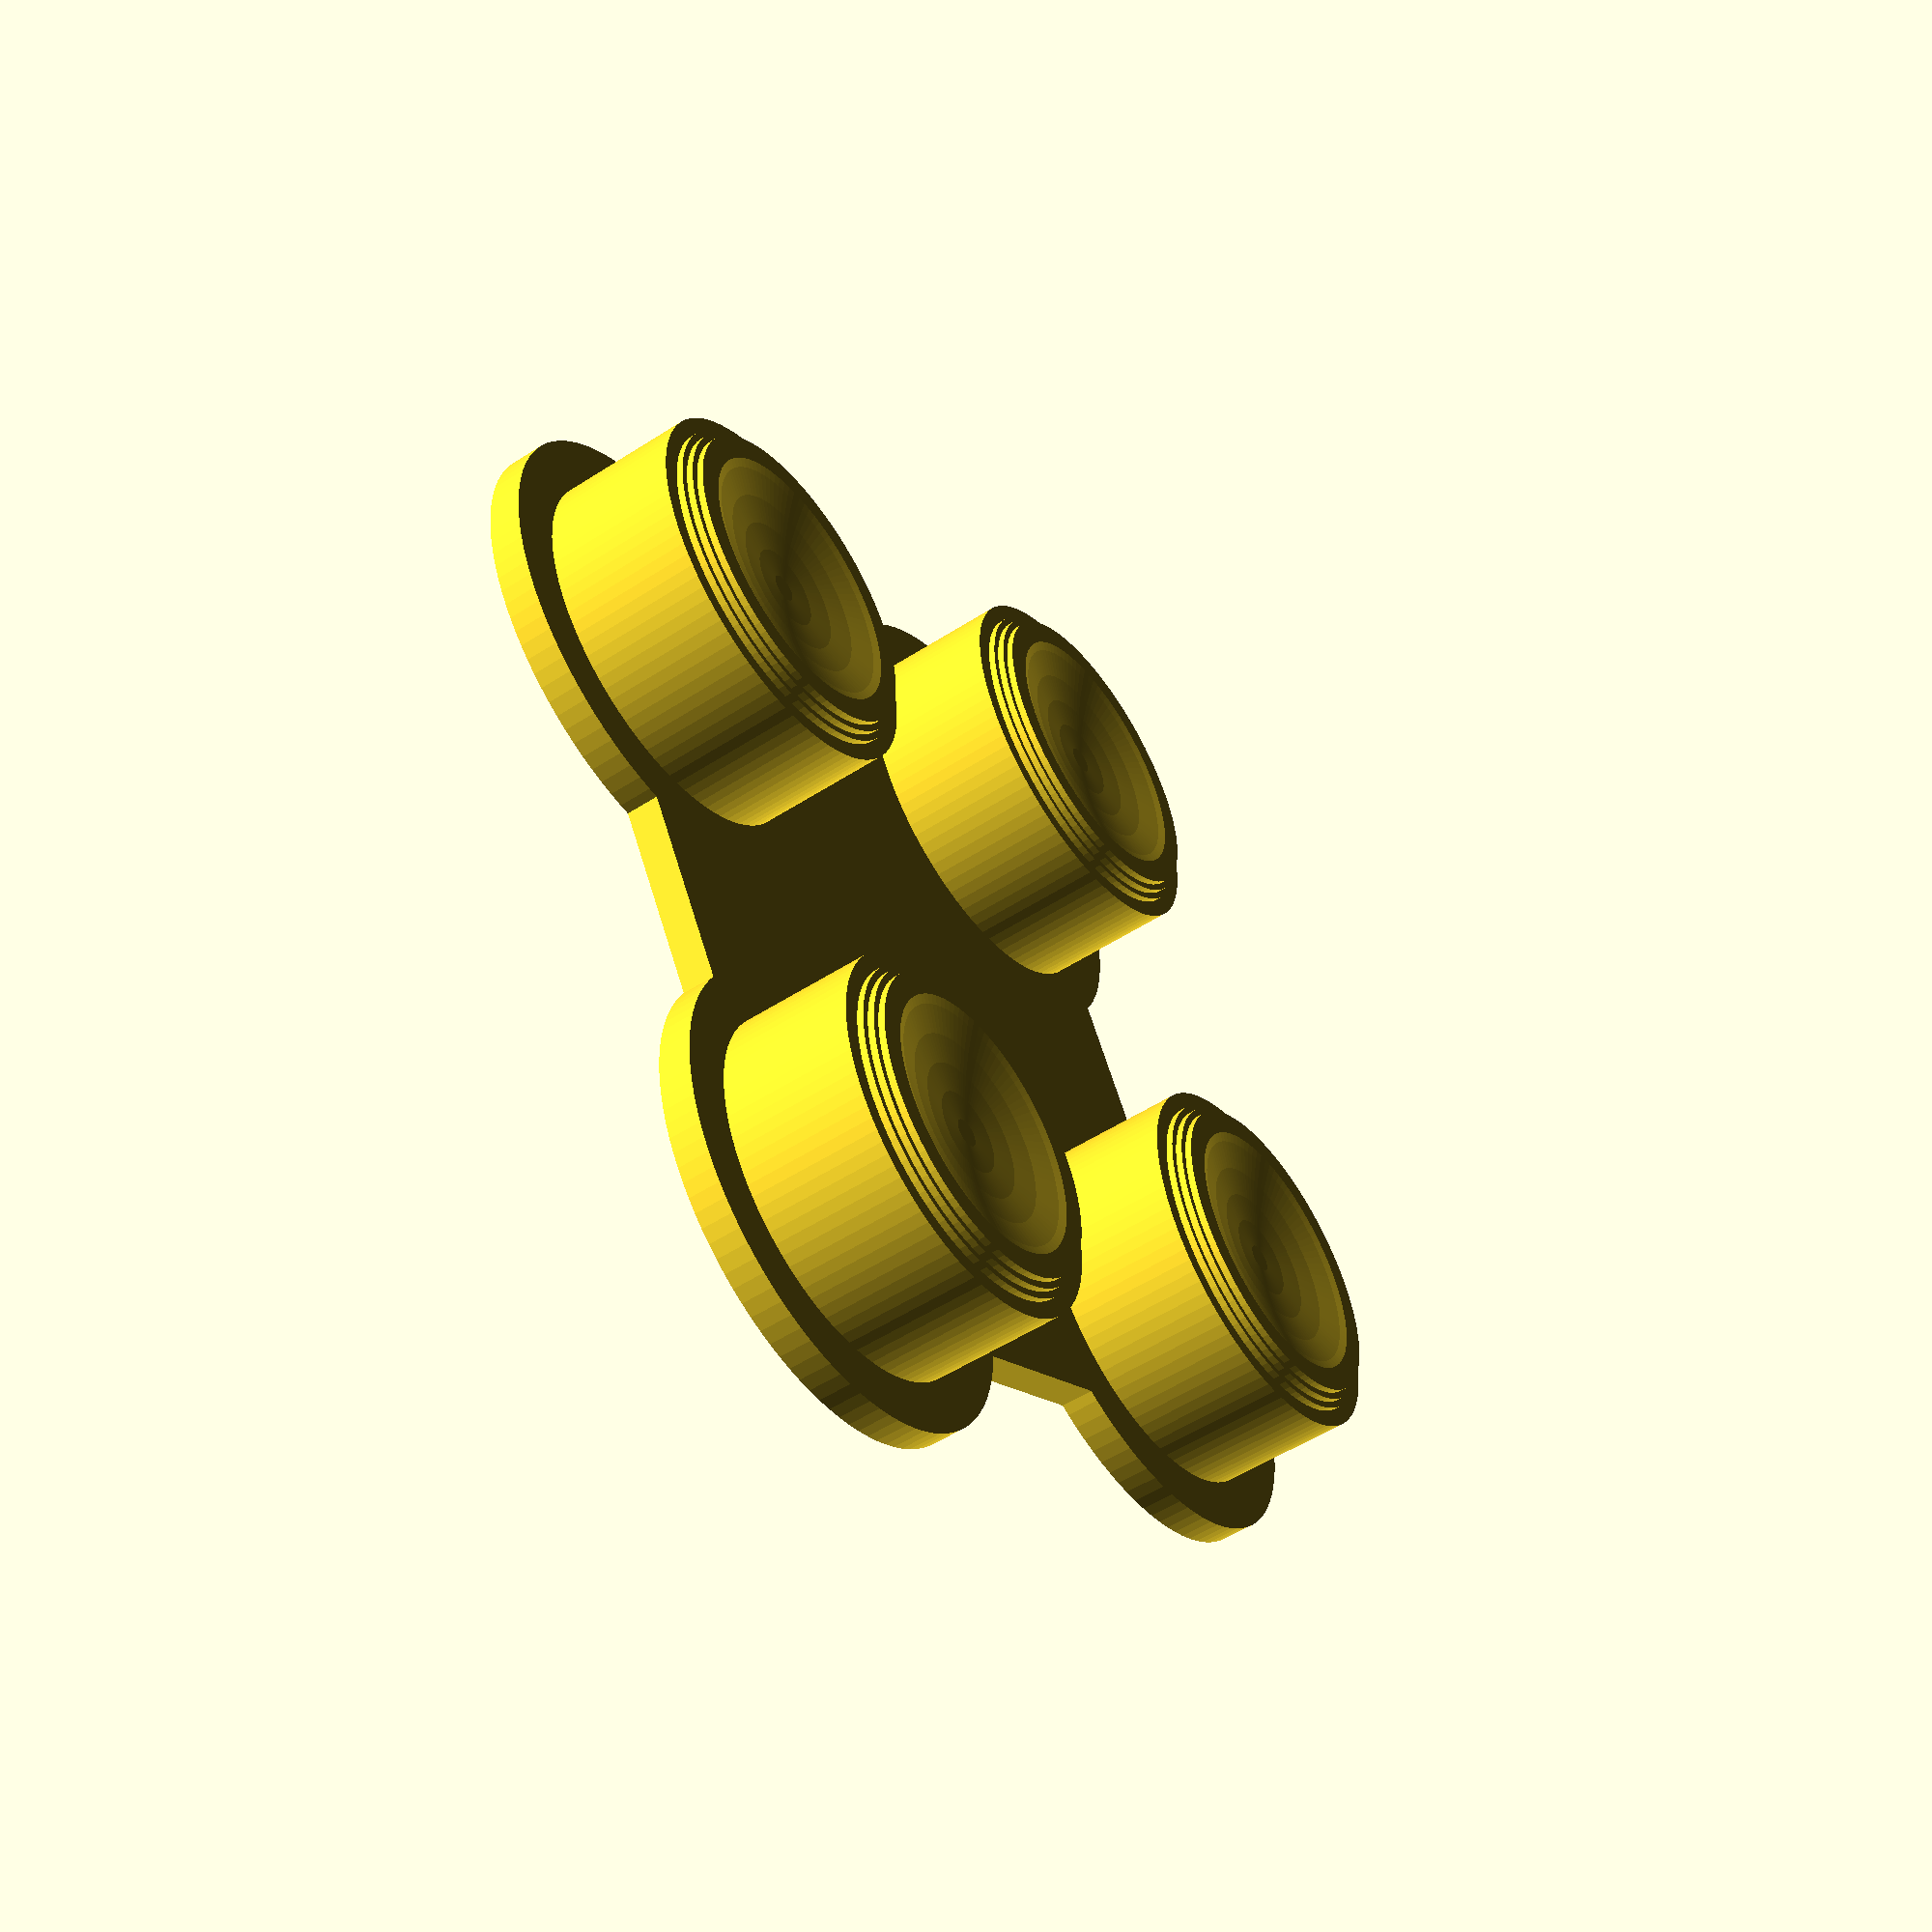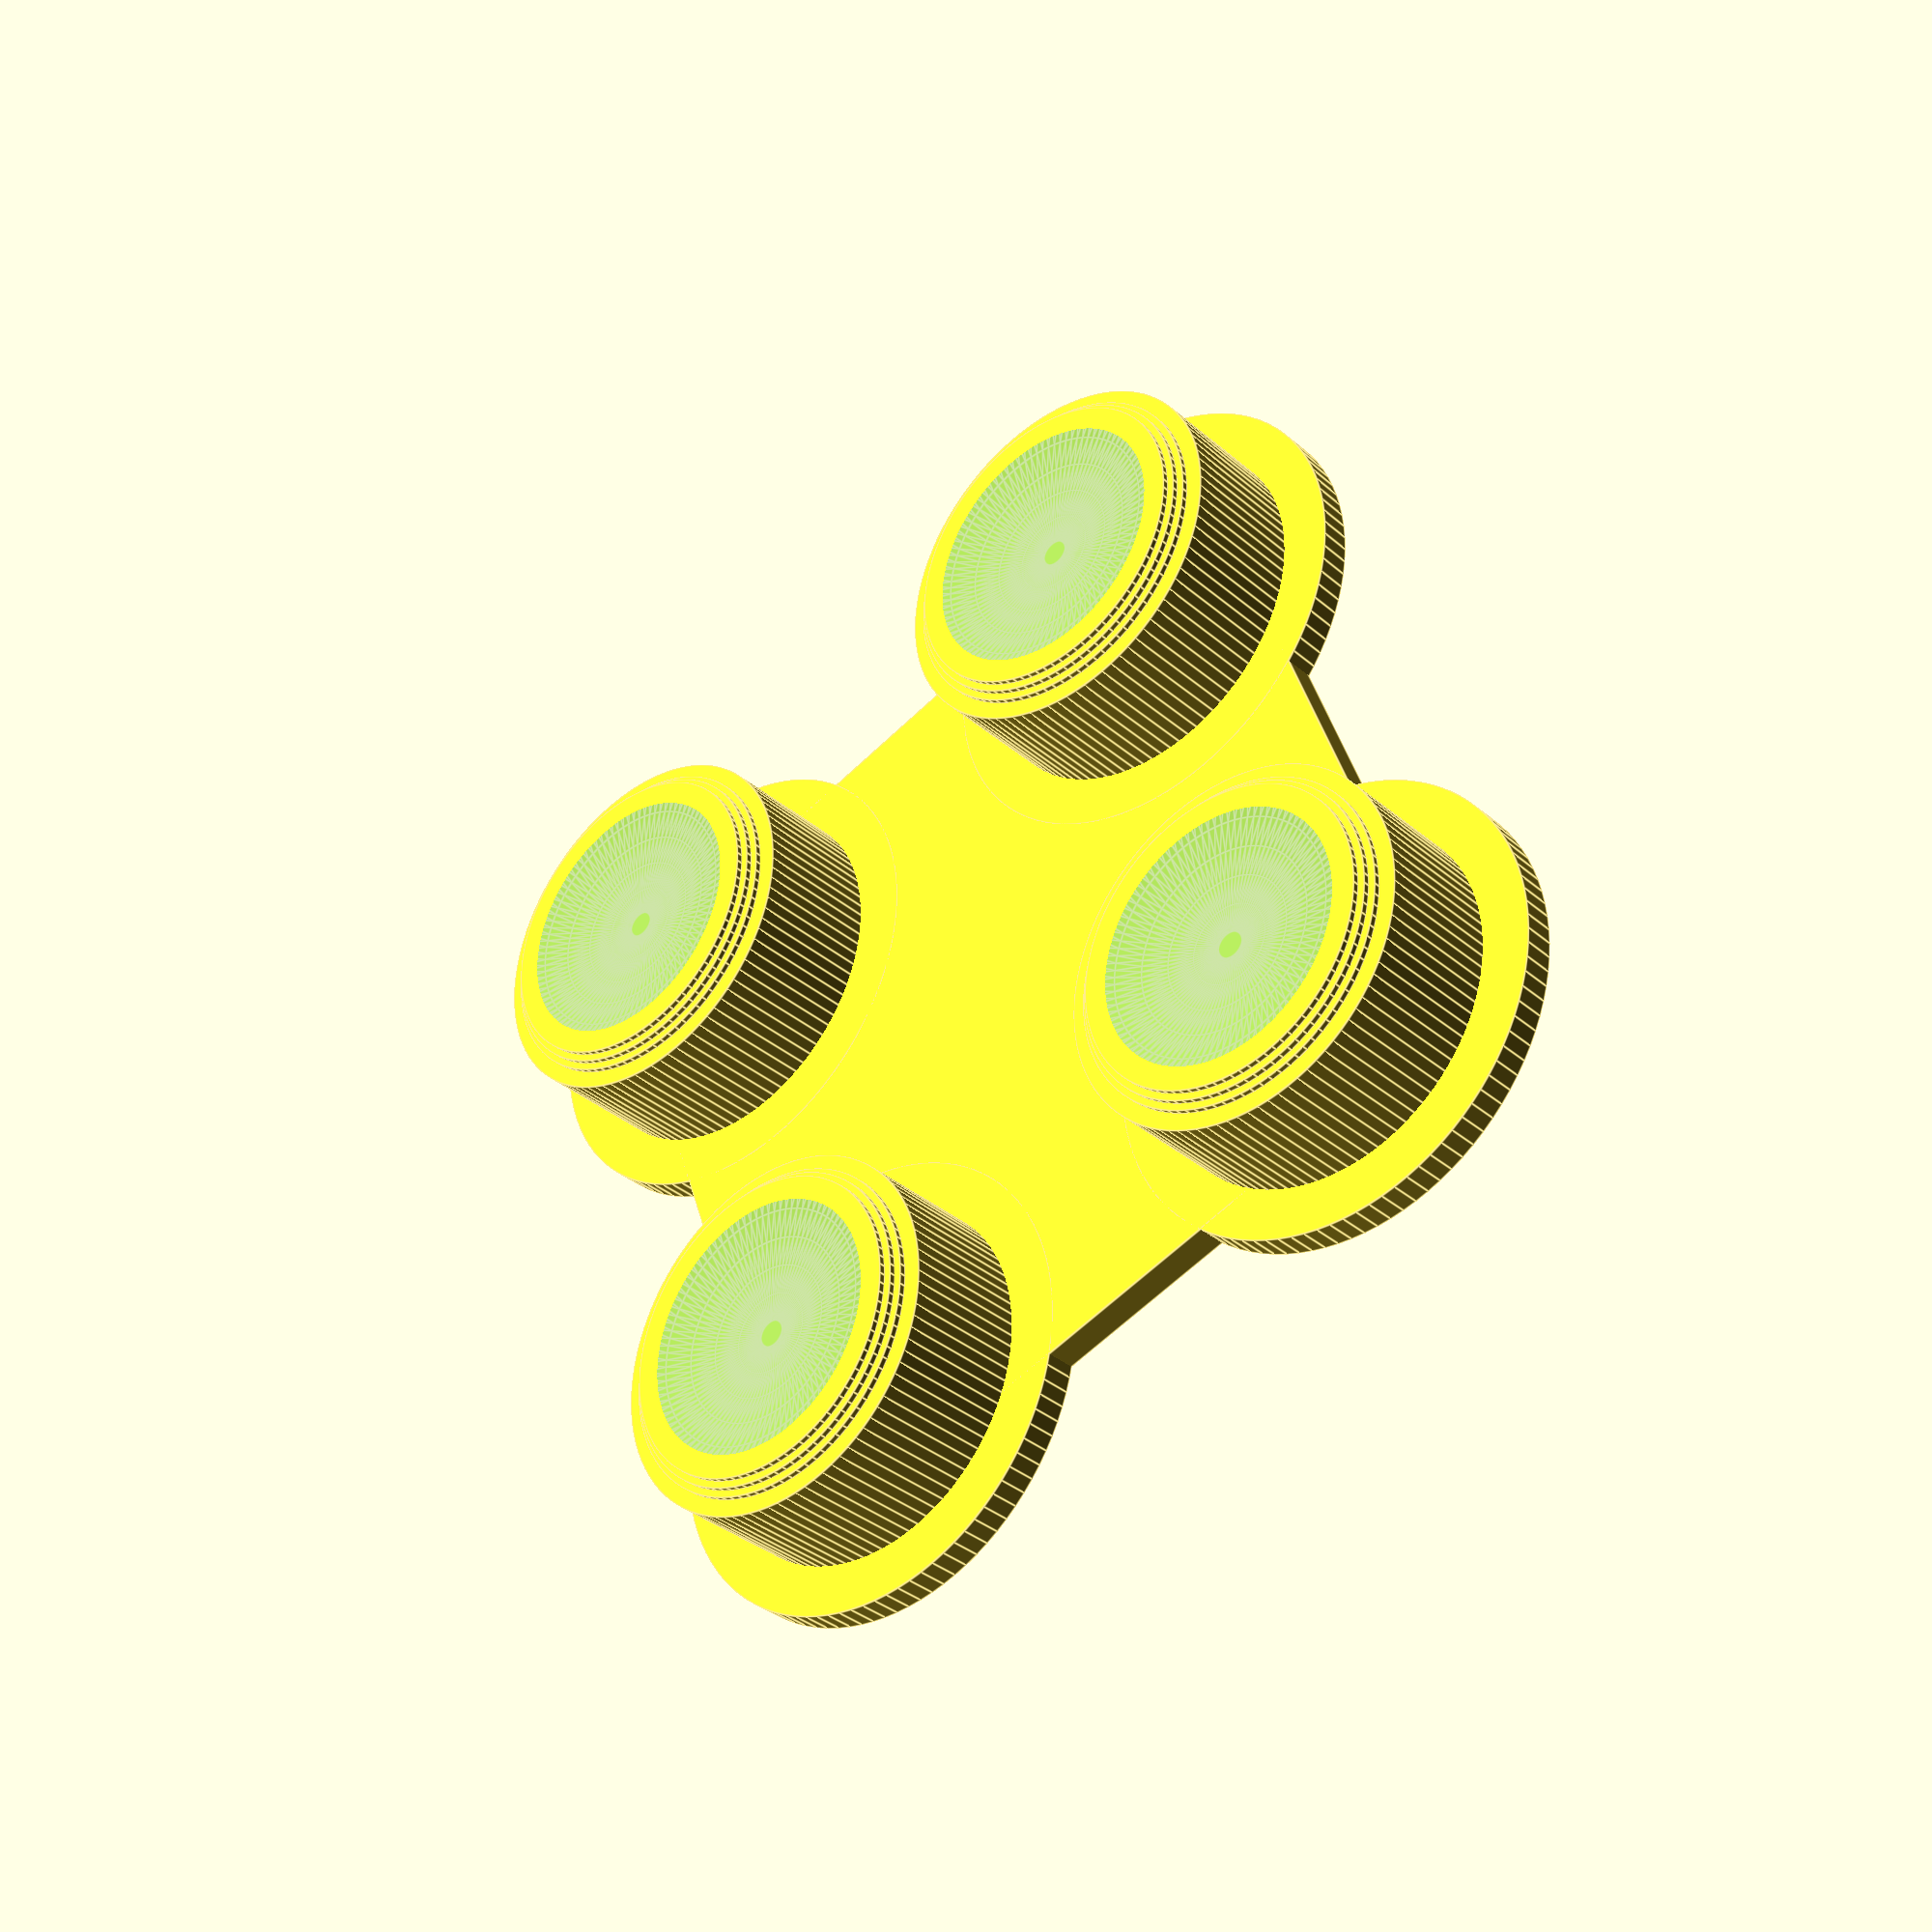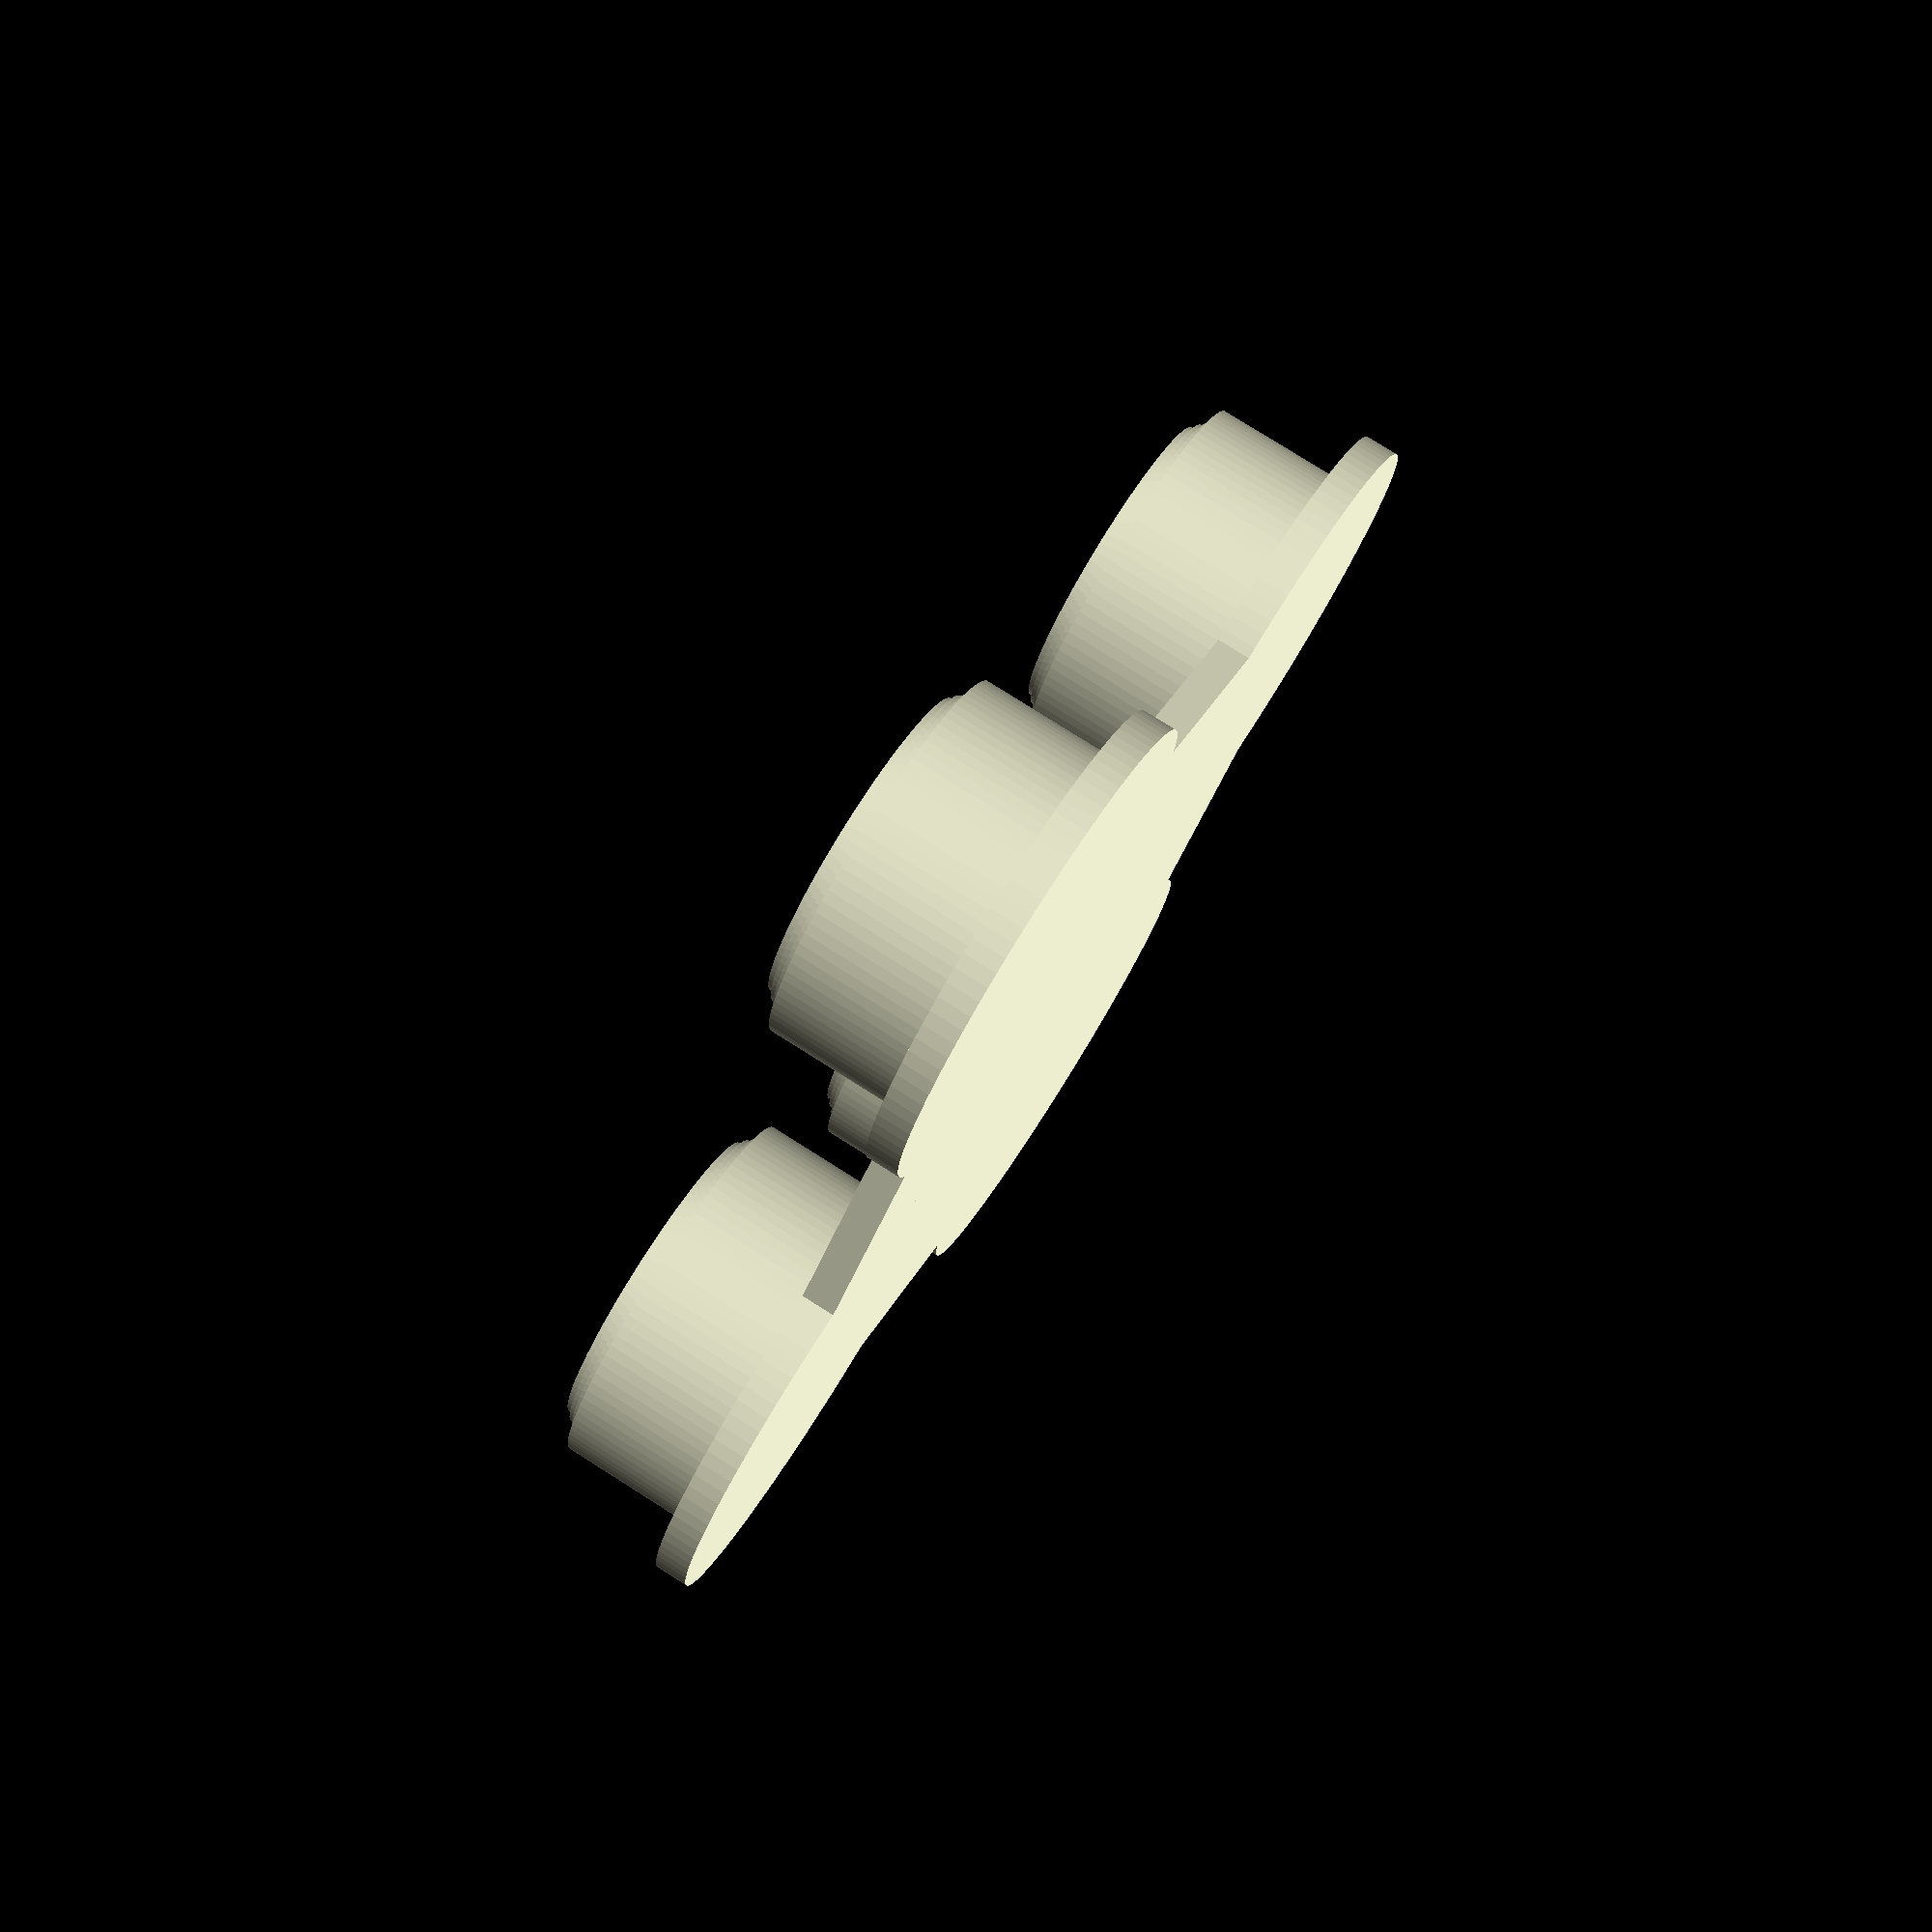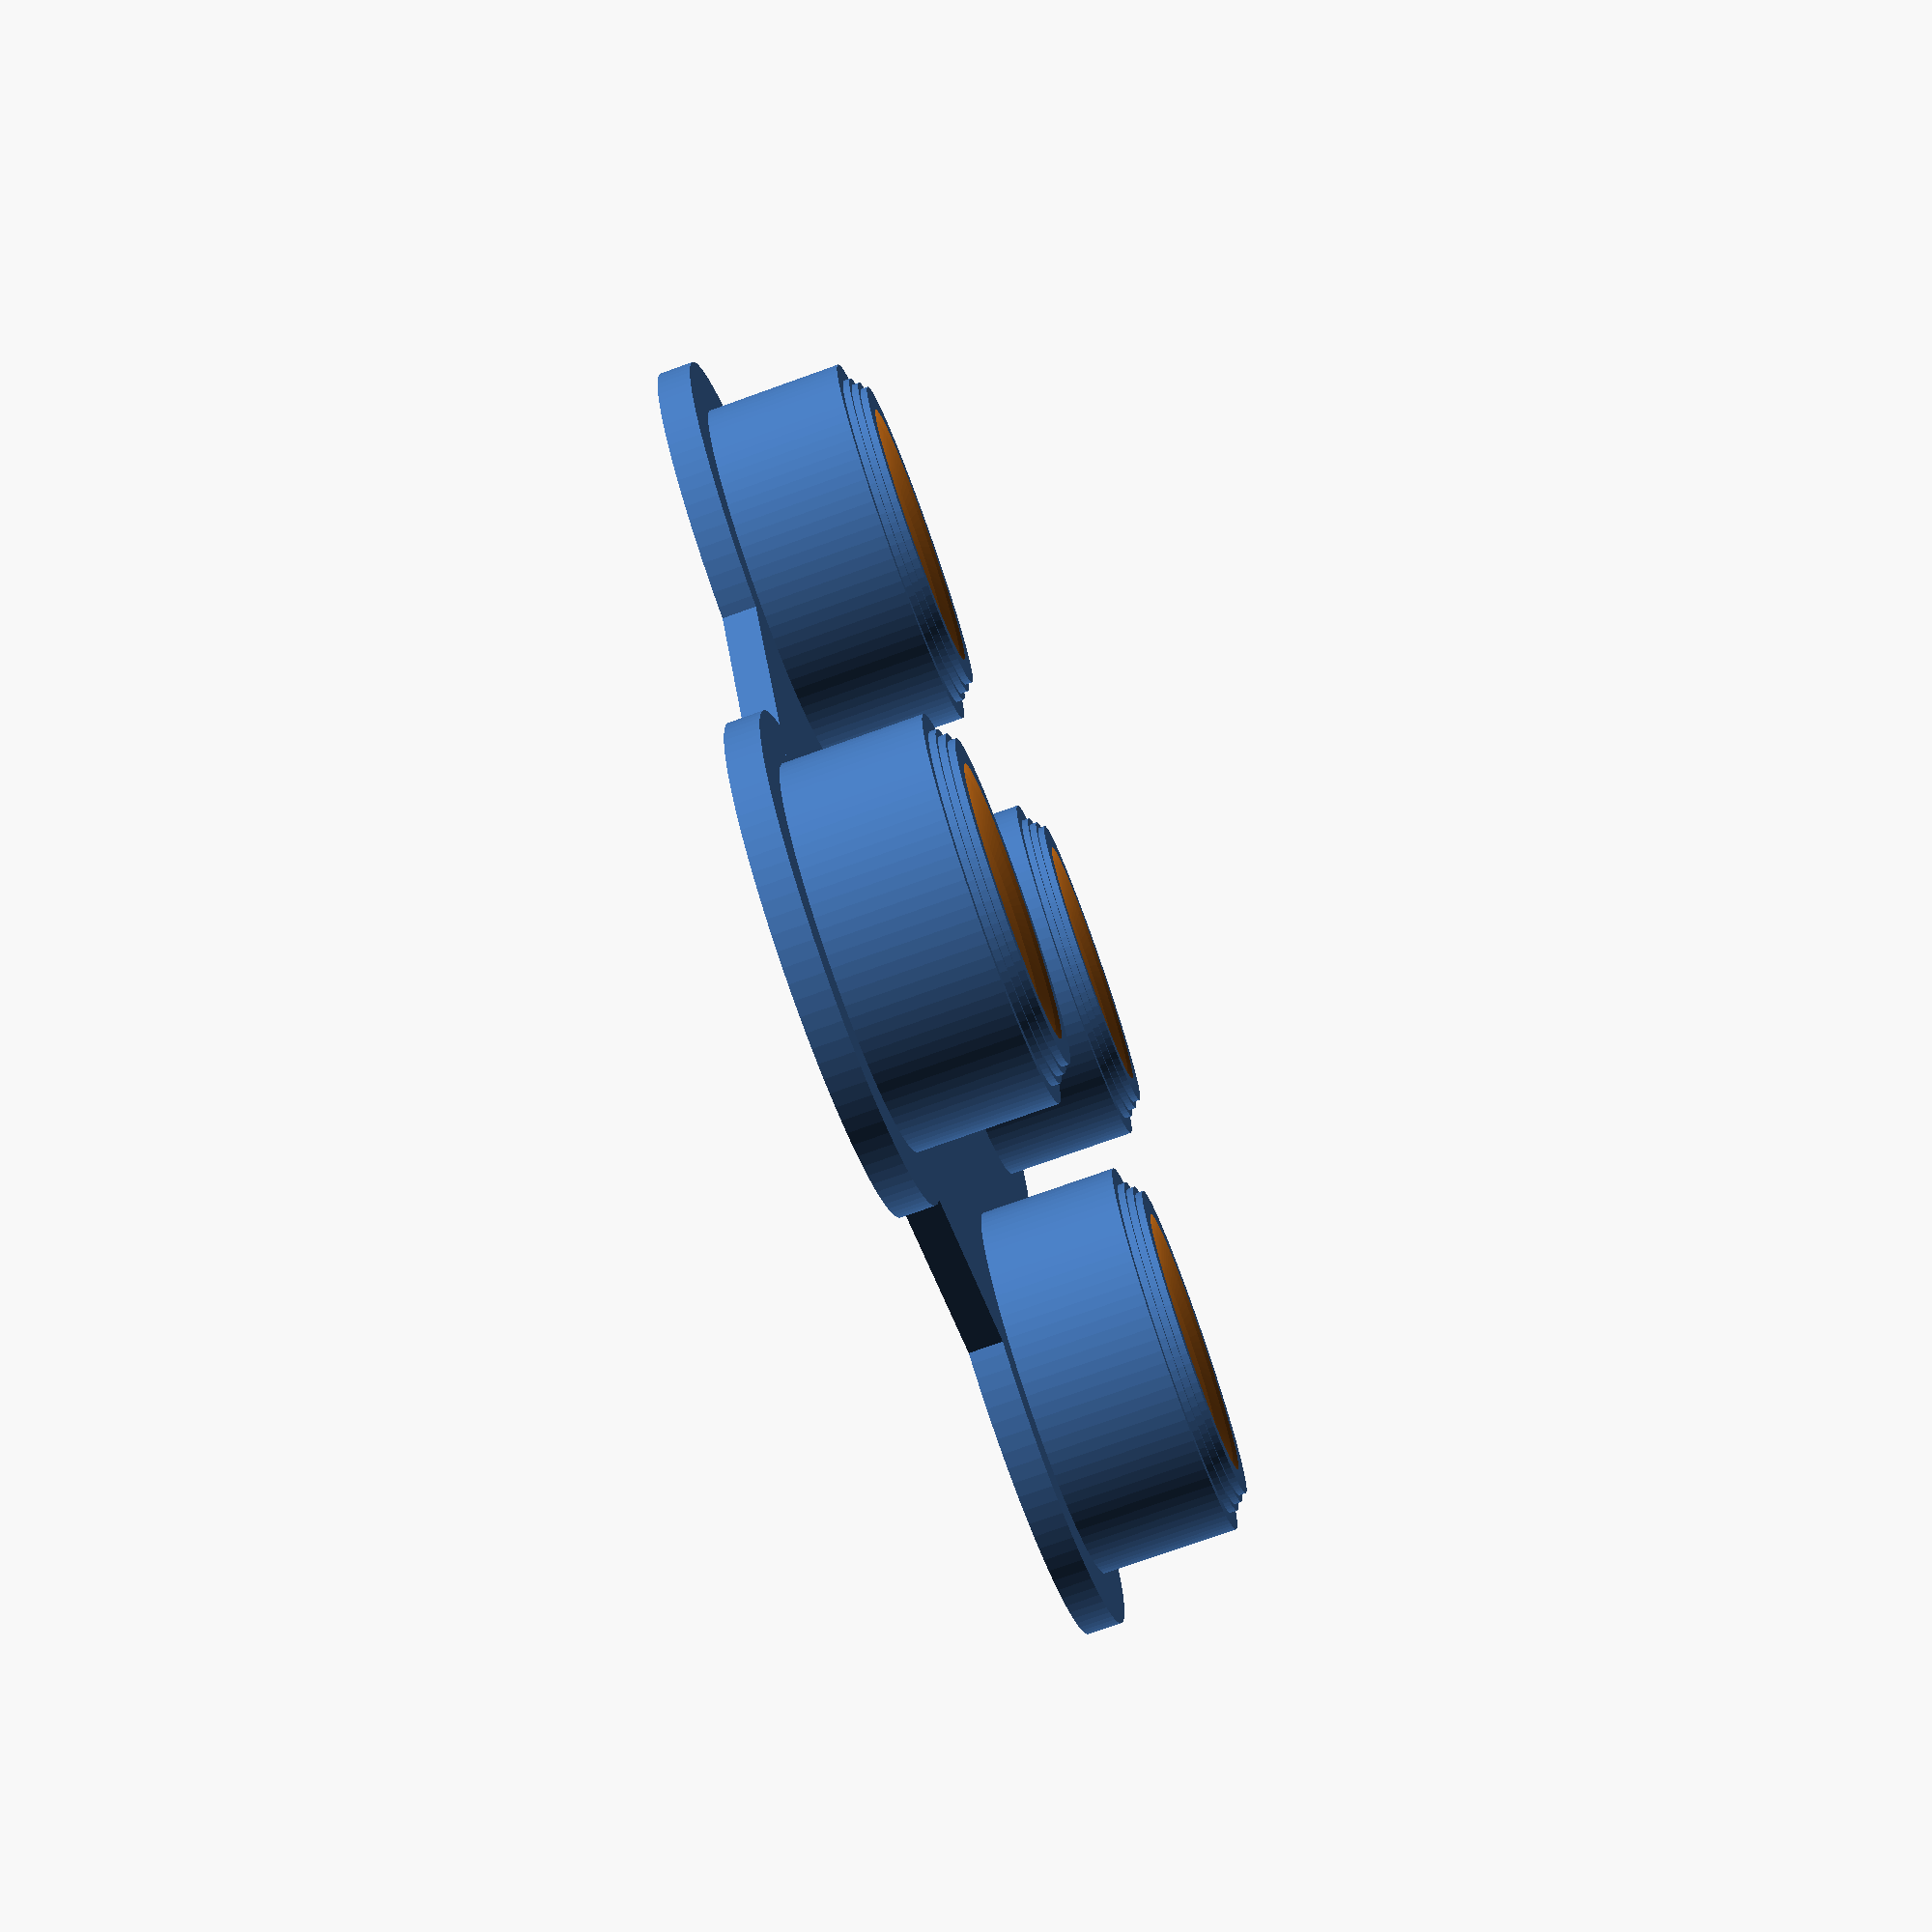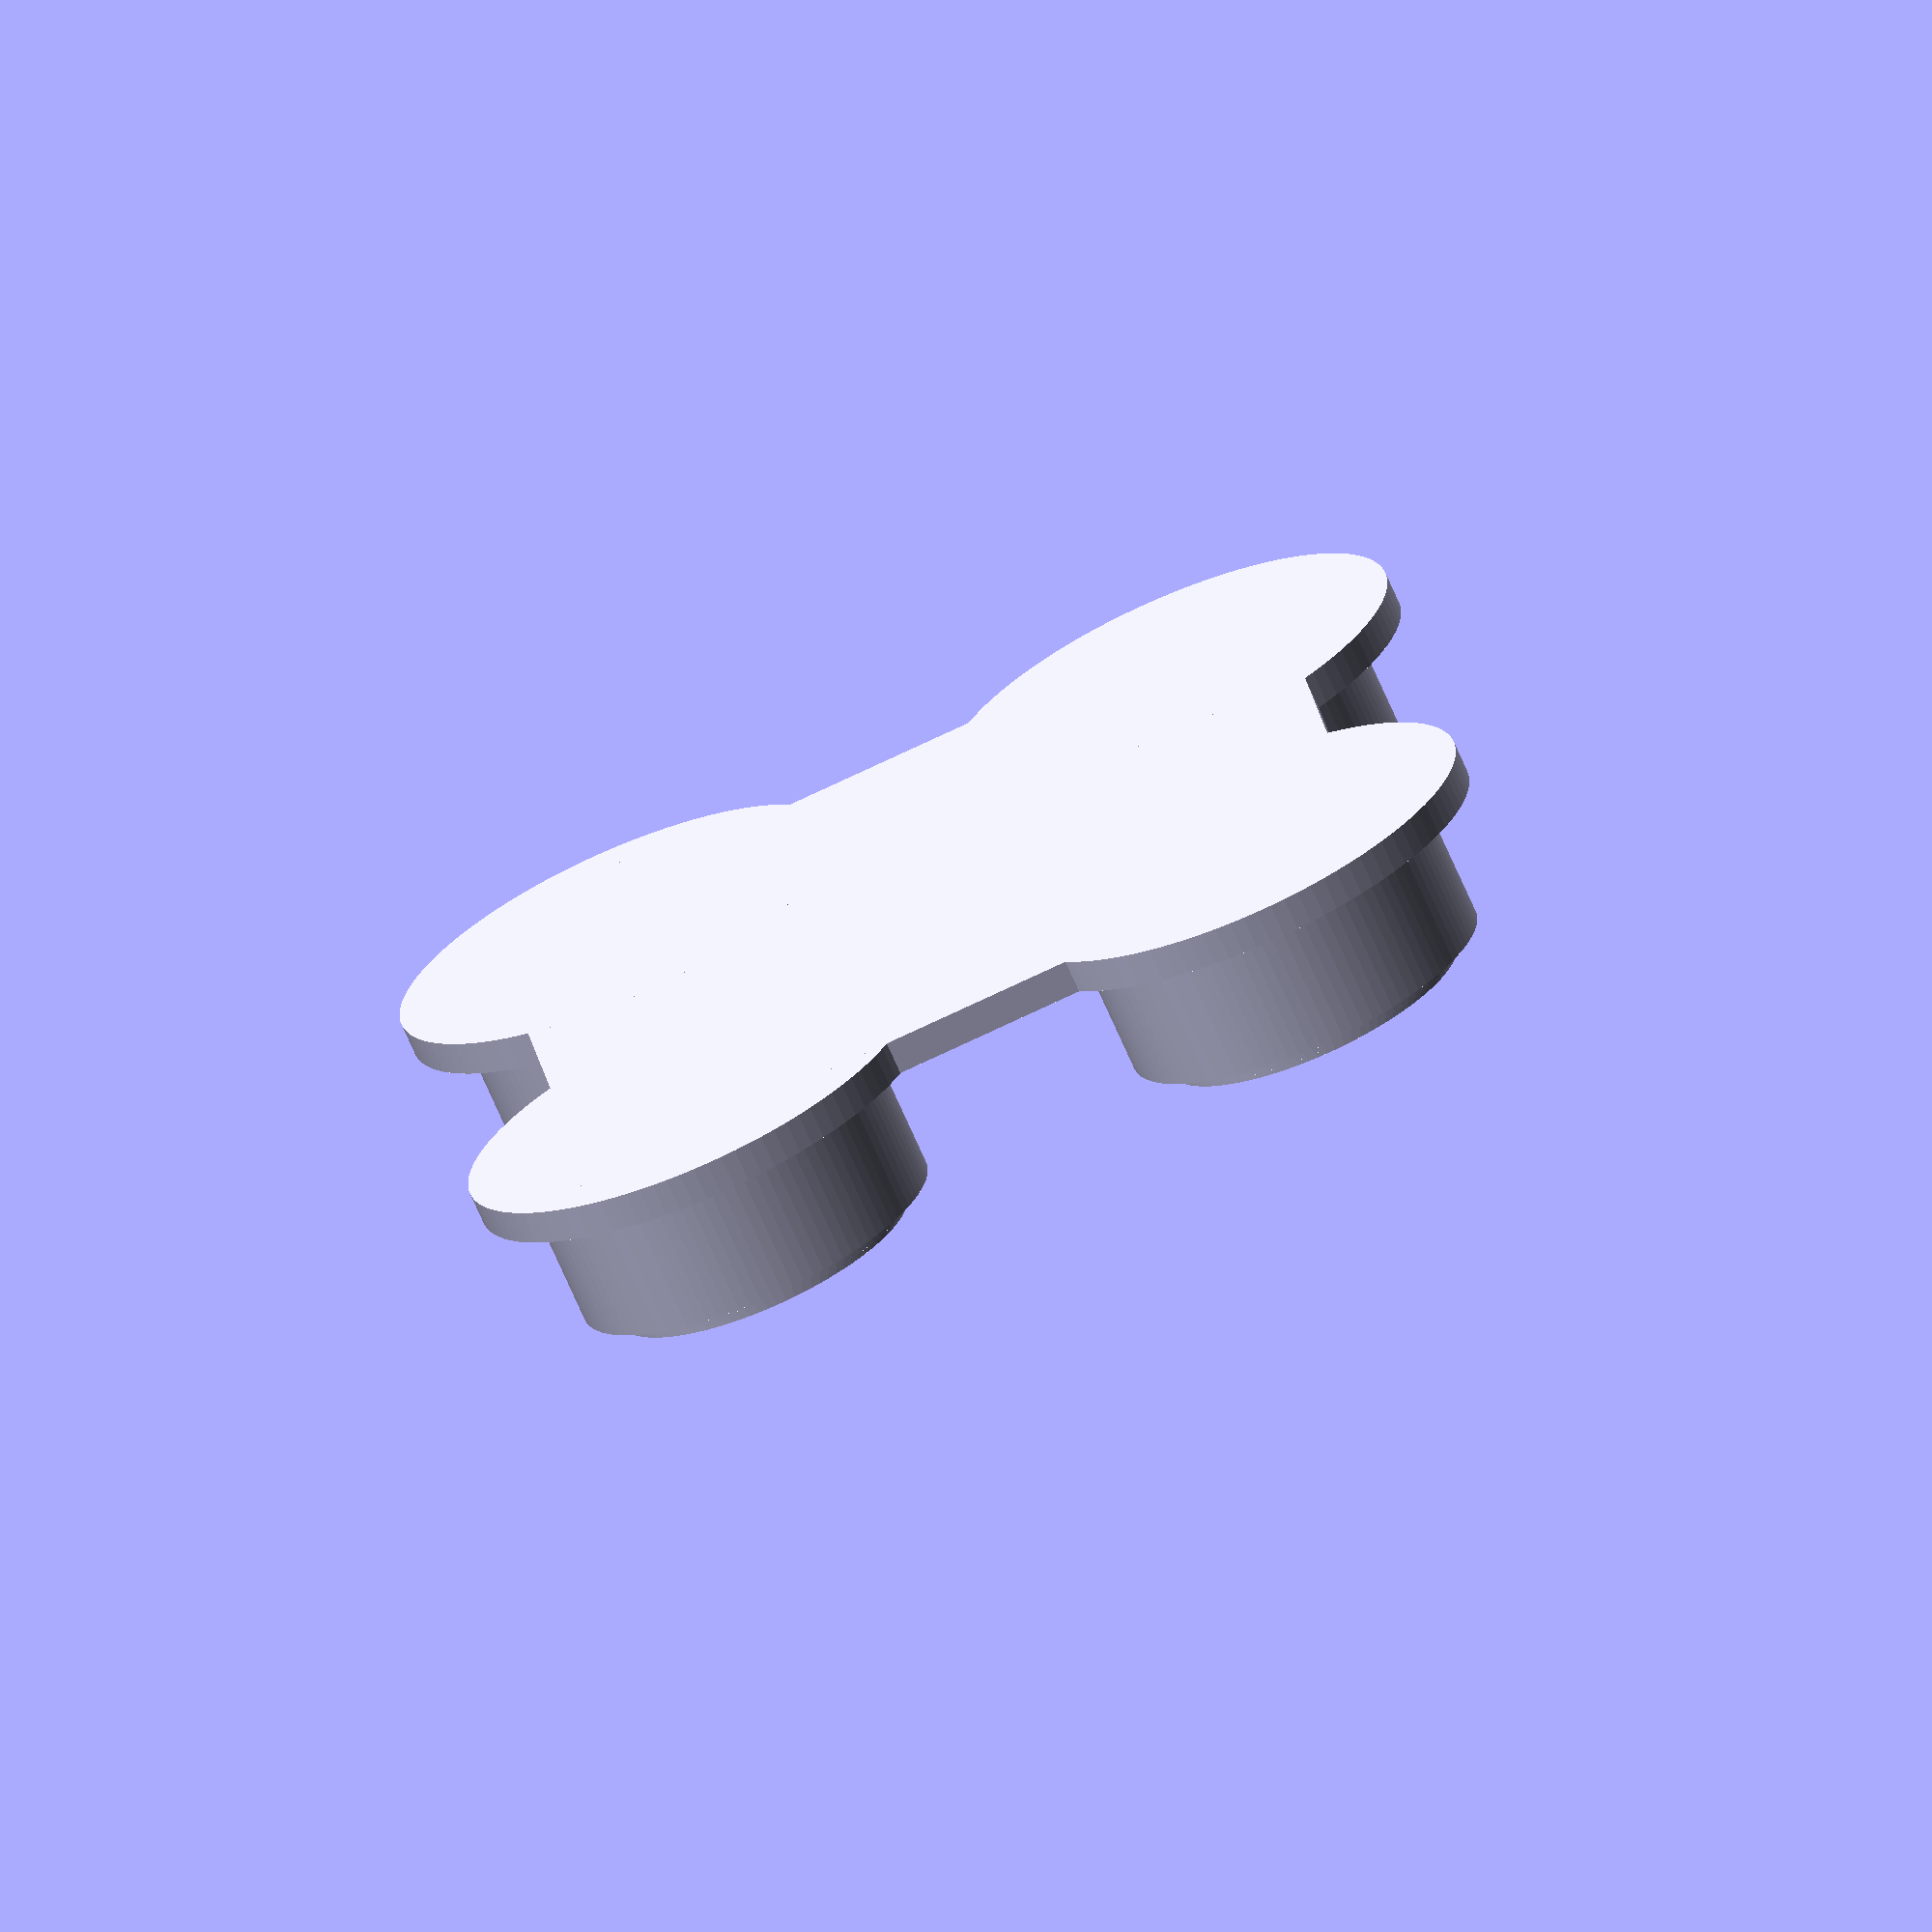
<openscad>
$fn=100;

module button (){
  difference () {
    union () {
      cylinder(r=5.5,h=5);
      translate ([0,0,5]) {
        cylinder(r=5, h=0.2);
      }
      translate ([0,0,5.2]) {
        cylinder(r=4.8, h=0.2);
      }
      translate ([0,0,5.4]) {
        cylinder(r=4.6, h=0.2);
      }
    }

      translate ([0,0,18]) {  
        sphere (r=13);
      }
    }

  cylinder(r=7,h=1);
}


rotate ([0,0,45]) {
  translate ([-12.5,-12.5,0]){
    cube ([25,25,1]);
  }
}

translate ([-12.5,0,0]){
button ();
}
translate ([12.5,0,0]){
button ();
}

translate ([0,-12.5,0]){
button ();
}

translate ([0,12.5,0]){
button ();
}
</openscad>
<views>
elev=231.9 azim=284.4 roll=234.9 proj=p view=solid
elev=213.8 azim=115.3 roll=139.5 proj=p view=edges
elev=101.3 azim=3.7 roll=57.7 proj=p view=wireframe
elev=75.7 azim=199.1 roll=289.7 proj=p view=wireframe
elev=70.8 azim=232.1 roll=203.6 proj=o view=wireframe
</views>
